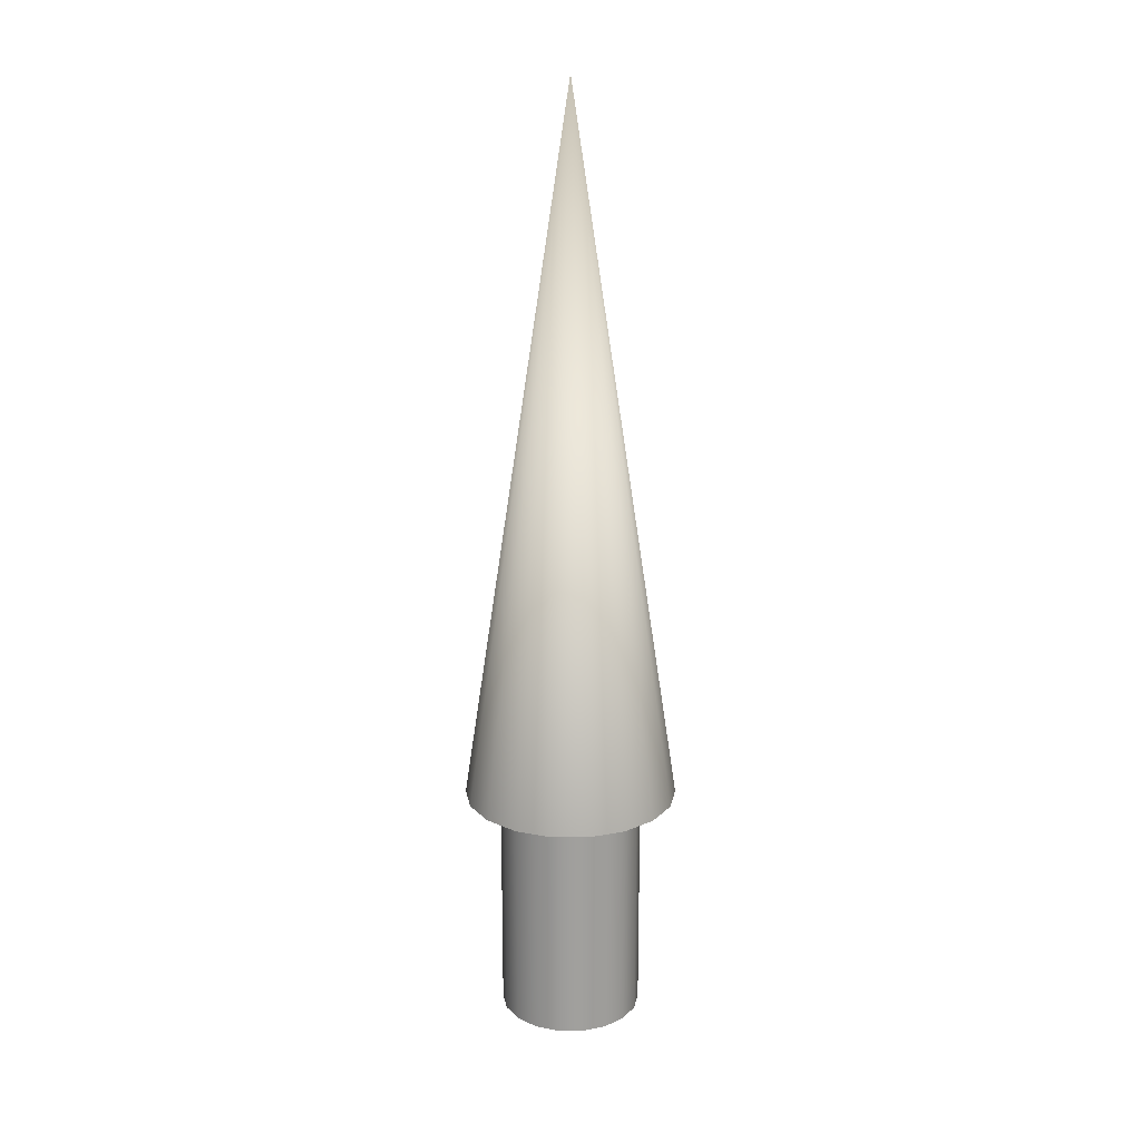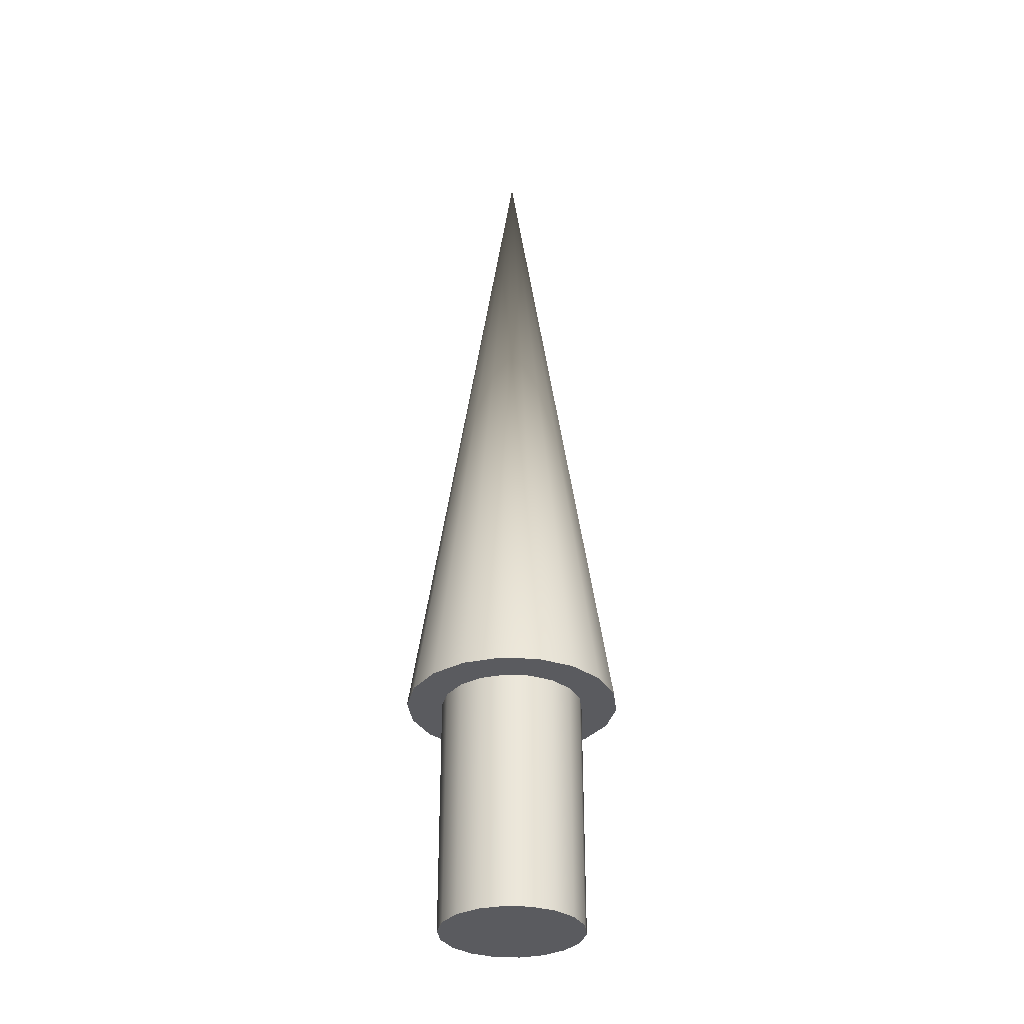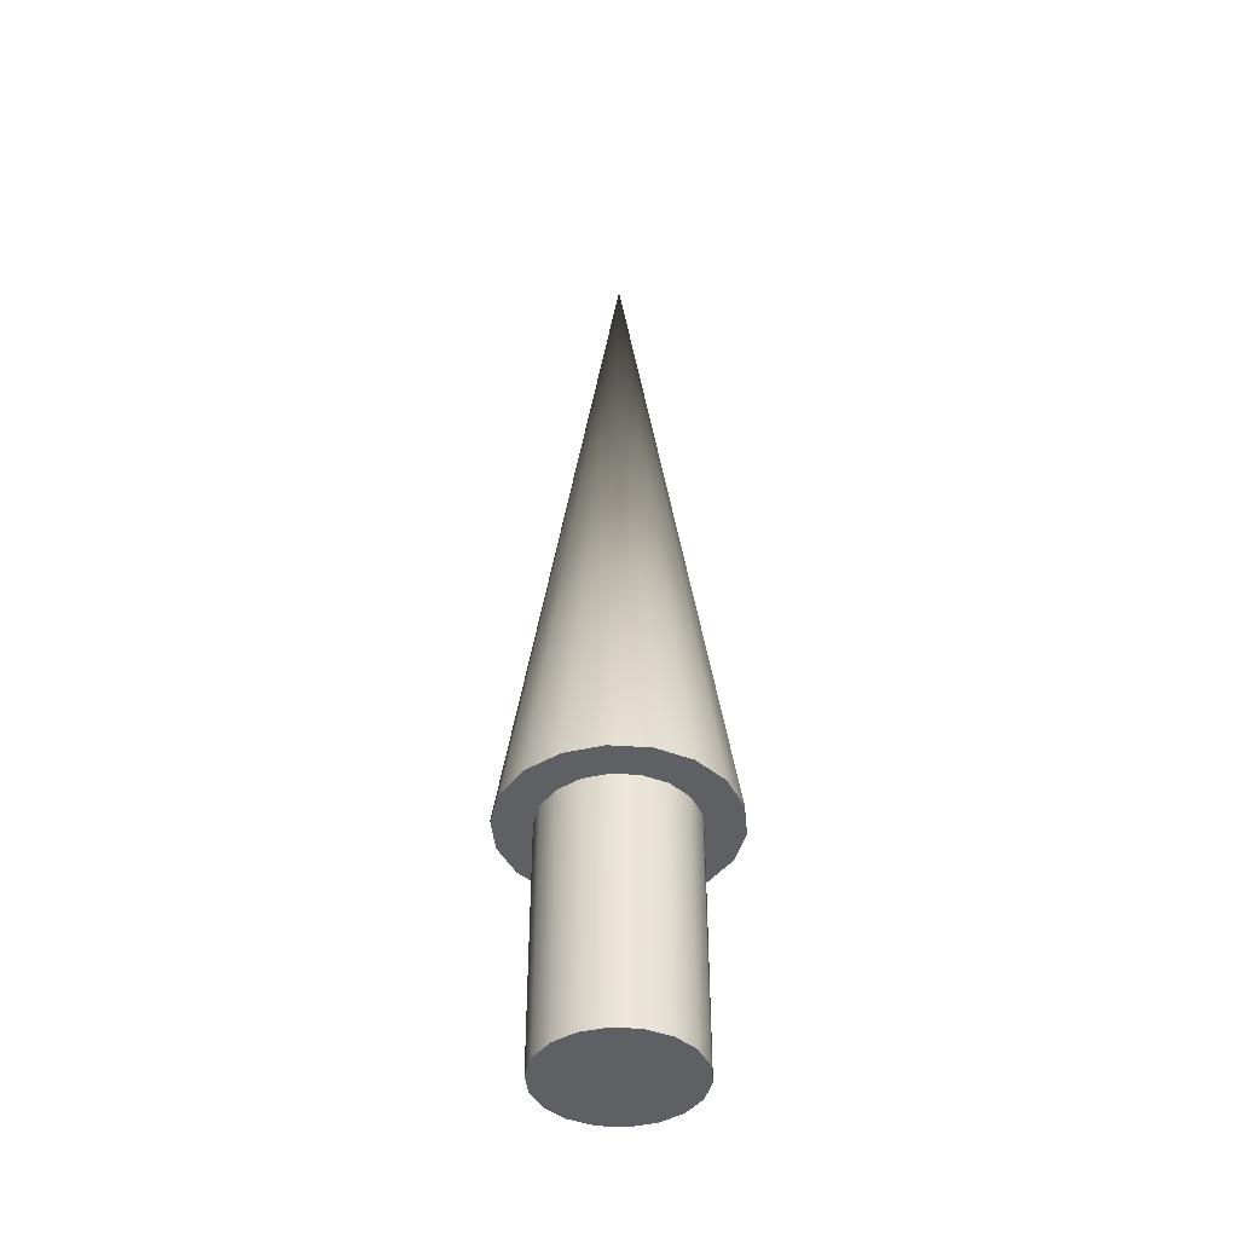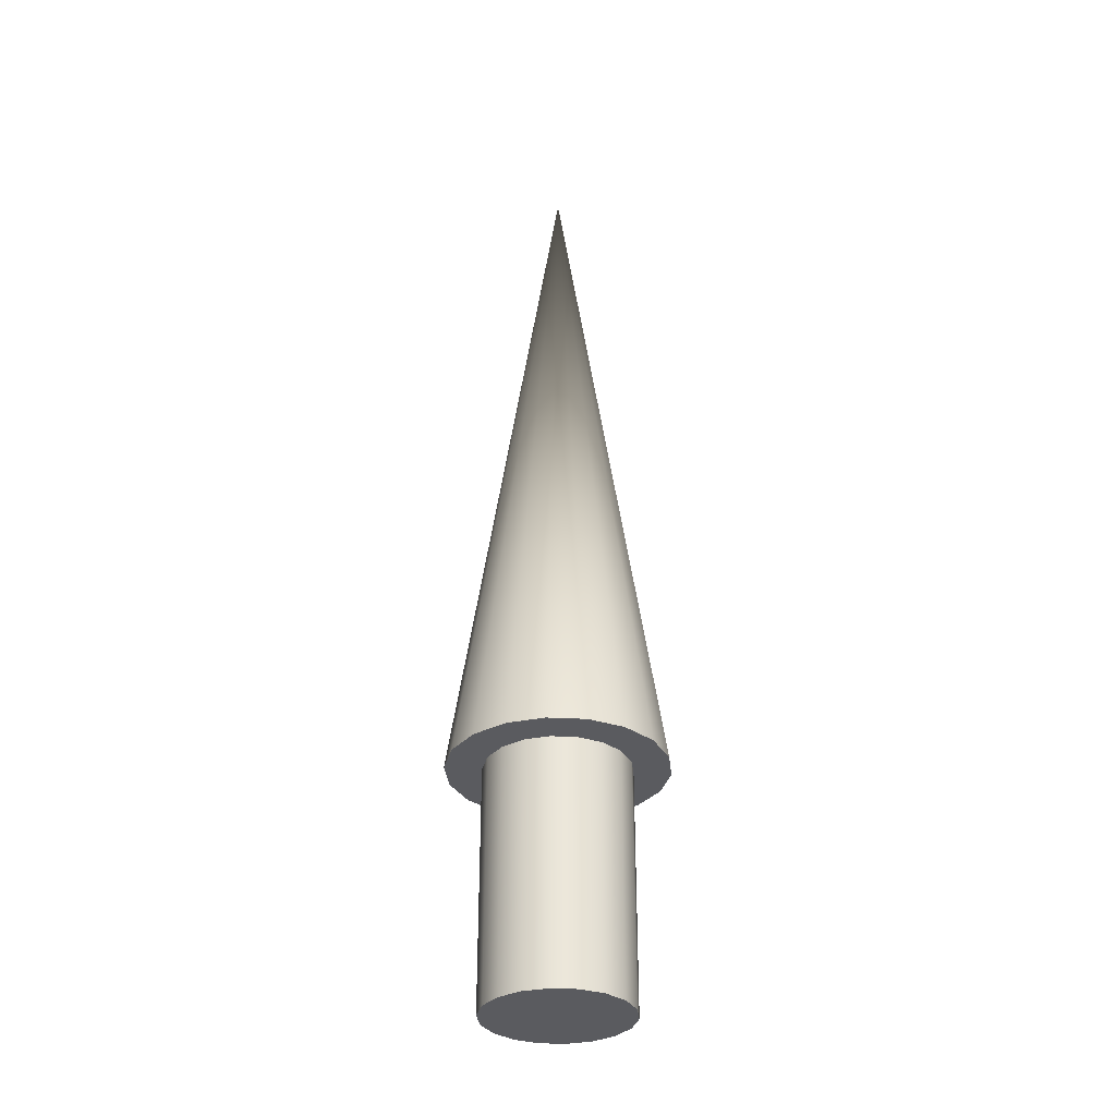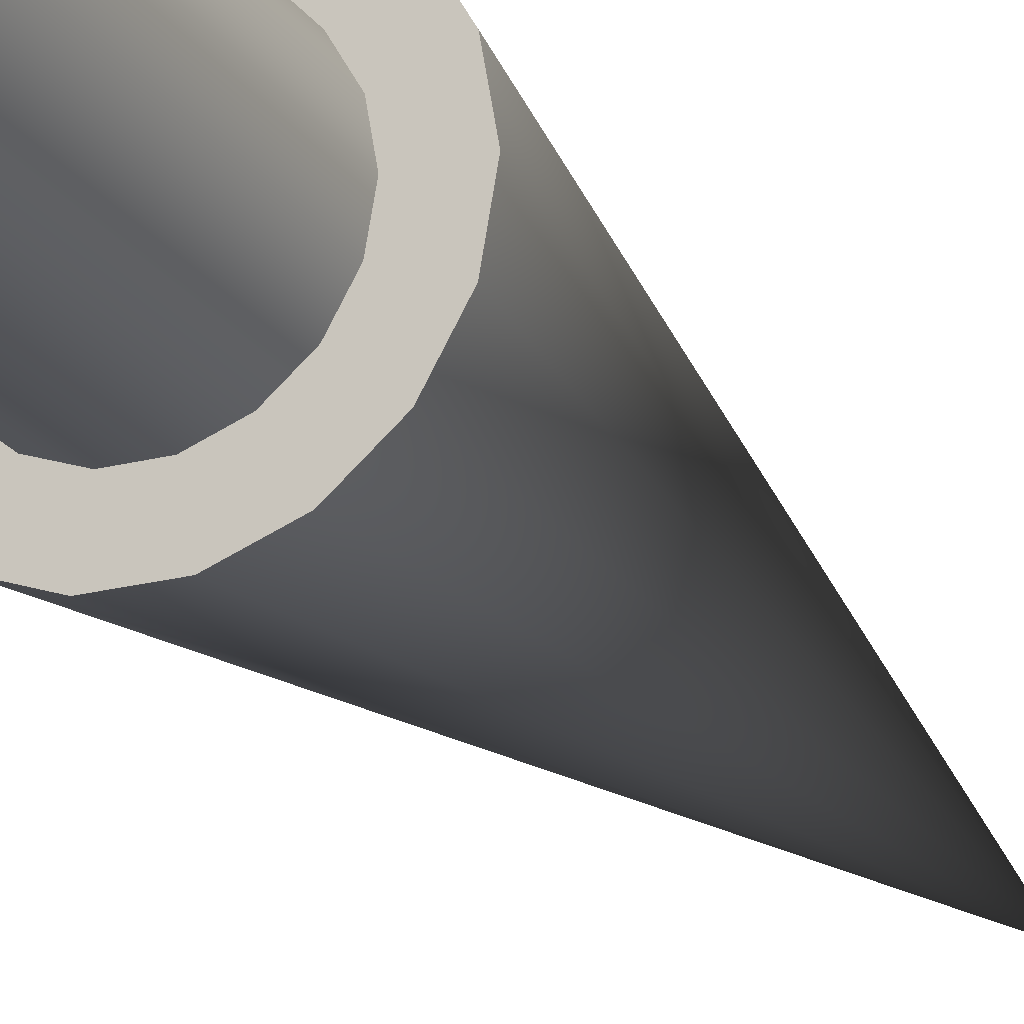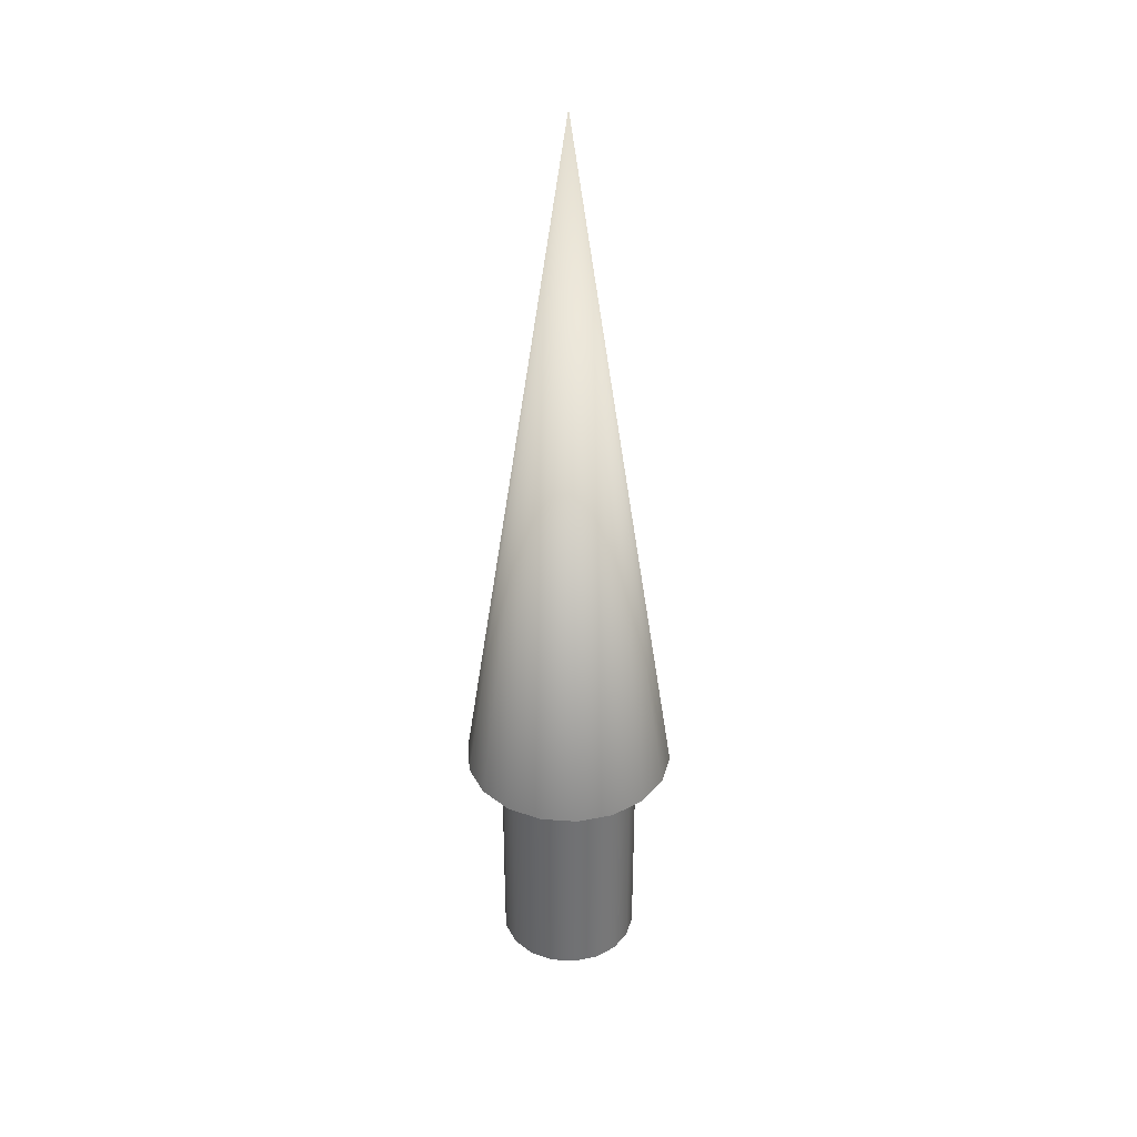
<metadata>
{"format":"obj","ext":"obj","renderer":"f3d","projection":"perspective","resolution":1024,"background":"white","views":[{"elev":18.8,"azim":0.2,"up":"+Z"},{"elev":-33.0,"azim":156.2,"up":"+Z"},{"elev":-43.3,"azim":175.4,"up":"+Z"},{"elev":-32.8,"azim":-44.1,"up":"+Z"},{"elev":-21.4,"azim":-155.1,"up":"+Y"},{"elev":35.0,"azim":-114.8,"up":"+Z"}]}
</metadata>
<code>
v 0.075 0 0
v 0.07048 0.02565 0
v 0.05745 0.04821 0
v 0.0375 0.06495 0
v 0.01302 0.07386 0
v -0.01302 0.07386 0
v -0.0375 0.06495 0
v -0.05745 0.04821 0
v -0.07048 0.02565 0
v -0.075 0 0
v -0.07048 -0.02565 0
v -0.05745 -0.04821 0
v -0.0375 -0.06495 0
v -0.01302 -0.07386 0
v 0.01302 -0.07386 0
v 0.0375 -0.06495 0
v 0.05745 -0.04821 0
v 0.07048 -0.02565 0
v 0.075 0 0
v 0.07048 0.02565 0
v 0.05745 0.04821 0
v 0.0375 0.06495 0
v 0.01302 0.07386 0
v -0.01302 0.07386 0
v -0.0375 0.06495 0
v -0.05745 0.04821 0
v -0.07048 0.02565 0
v -0.075 0 0
v -0.07048 -0.02565 0
v -0.05745 -0.04821 0
v -0.0375 -0.06495 0
v -0.01302 -0.07386 0
v 0.01302 -0.07386 0
v 0.0375 -0.06495 0
v 0.05745 -0.04821 0
v 0.07048 -0.02565 0
v 0.075 0 0.25
v 0.07048 0.02565 0.25
v 0.05745 0.04821 0.25
v 0.0375 0.06495 0.25
v 0.01302 0.07386 0.25
v -0.01302 0.07386 0.25
v -0.0375 0.06495 0.25
v -0.05745 0.04821 0.25
v -0.07048 0.02565 0.25
v -0.075 0 0.25
v -0.07048 -0.02565 0.25
v -0.05745 -0.04821 0.25
v -0.0375 -0.06495 0.25
v -0.01302 -0.07386 0.25
v 0.01302 -0.07386 0.25
v 0.0375 -0.06495 0.25
v 0.05745 -0.04821 0.25
v 0.07048 -0.02565 0.25
v 0.075 0 0.25
v 0.07048 0.02565 0.25
v 0.05745 0.04821 0.25
v 0.0375 0.06495 0.25
v 0.01302 0.07386 0.25
v -0.01302 0.07386 0.25
v -0.0375 0.06495 0.25
v -0.05745 0.04821 0.25
v -0.07048 0.02565 0.25
v -0.075 0 0.25
v -0.07048 -0.02565 0.25
v -0.05745 -0.04821 0.25
v -0.0375 -0.06495 0.25
v -0.01302 -0.07386 0.25
v 0.01302 -0.07386 0.25
v 0.0375 -0.06495 0.25
v 0.05745 -0.04821 0.25
v 0.07048 -0.02565 0.25
v 0.1125 0 0.25
v 0.1057 0.03848 0.25
v 0.08618 0.07231 0.25
v 0.05625 0.09743 0.25
v 0.01954 0.1108 0.25
v -0.01954 0.1108 0.25
v -0.05625 0.09743 0.25
v -0.08618 0.07231 0.25
v -0.1057 0.03848 0.25
v -0.1125 0 0.25
v -0.1057 -0.03848 0.25
v -0.08618 -0.07231 0.25
v -0.05625 -0.09743 0.25
v -0.01954 -0.1108 0.25
v 0.01954 -0.1108 0.25
v 0.05625 -0.09743 0.25
v 0.08618 -0.07231 0.25
v 0.1057 -0.03848 0.25
v 0 0 1
v 0.1125 0 0.25
v 0.1057 0.03848 0.25
v 0.08618 0.07231 0.25
v 0.05625 0.09743 0.25
v 0.01954 0.1108 0.25
v -0.01954 0.1108 0.25
v -0.05625 0.09743 0.25
v -0.08618 0.07231 0.25
v -0.1057 0.03848 0.25
v -0.1125 0 0.25
v -0.1057 -0.03848 0.25
v -0.08618 -0.07231 0.25
v -0.05625 -0.09743 0.25
v -0.01954 -0.1108 0.25
v 0.01954 -0.1108 0.25
v 0.05625 -0.09743 0.25
v 0.08618 -0.07231 0.25
v 0.1057 -0.03848 0.25
f 1 3 2
f 1 4 3
f 1 5 4
f 1 6 5
f 1 7 6
f 1 8 7
f 1 9 8
f 1 10 9
f 1 11 10
f 1 12 11
f 1 13 12
f 1 14 13
f 1 15 14
f 1 16 15
f 1 17 16
f 1 18 17
f 19 38 37
f 19 20 38
f 20 39 38
f 20 21 39
f 21 40 39
f 21 22 40
f 22 41 40
f 22 23 41
f 23 42 41
f 23 24 42
f 24 43 42
f 24 25 43
f 25 44 43
f 25 26 44
f 26 45 44
f 26 27 45
f 27 46 45
f 27 28 46
f 28 47 46
f 28 29 47
f 29 48 47
f 29 30 48
f 30 49 48
f 30 31 49
f 31 50 49
f 31 32 50
f 32 51 50
f 32 33 51
f 33 52 51
f 33 34 52
f 34 53 52
f 34 35 53
f 35 54 53
f 35 36 54
f 36 37 54
f 36 19 37
f 55 74 73
f 55 56 74
f 56 75 74
f 56 57 75
f 57 76 75
f 57 58 76
f 58 77 76
f 58 59 77
f 59 78 77
f 59 60 78
f 60 79 78
f 60 61 79
f 61 80 79
f 61 62 80
f 62 81 80
f 62 63 81
f 63 82 81
f 63 64 82
f 64 83 82
f 64 65 83
f 65 84 83
f 65 66 84
f 66 85 84
f 66 67 85
f 67 86 85
f 67 68 86
f 68 87 86
f 68 69 87
f 69 88 87
f 69 70 88
f 70 89 88
f 70 71 89
f 71 90 89
f 71 72 90
f 72 73 90
f 72 55 73
f 91 92 93
f 91 93 94
f 91 94 95
f 91 95 96
f 91 96 97
f 91 97 98
f 91 98 99
f 91 99 100
f 91 100 101
f 91 101 102
f 91 102 103
f 91 103 104
f 91 104 105
f 91 105 106
f 91 106 107
f 91 107 108
f 91 108 109
f 91 109 92

</code>
